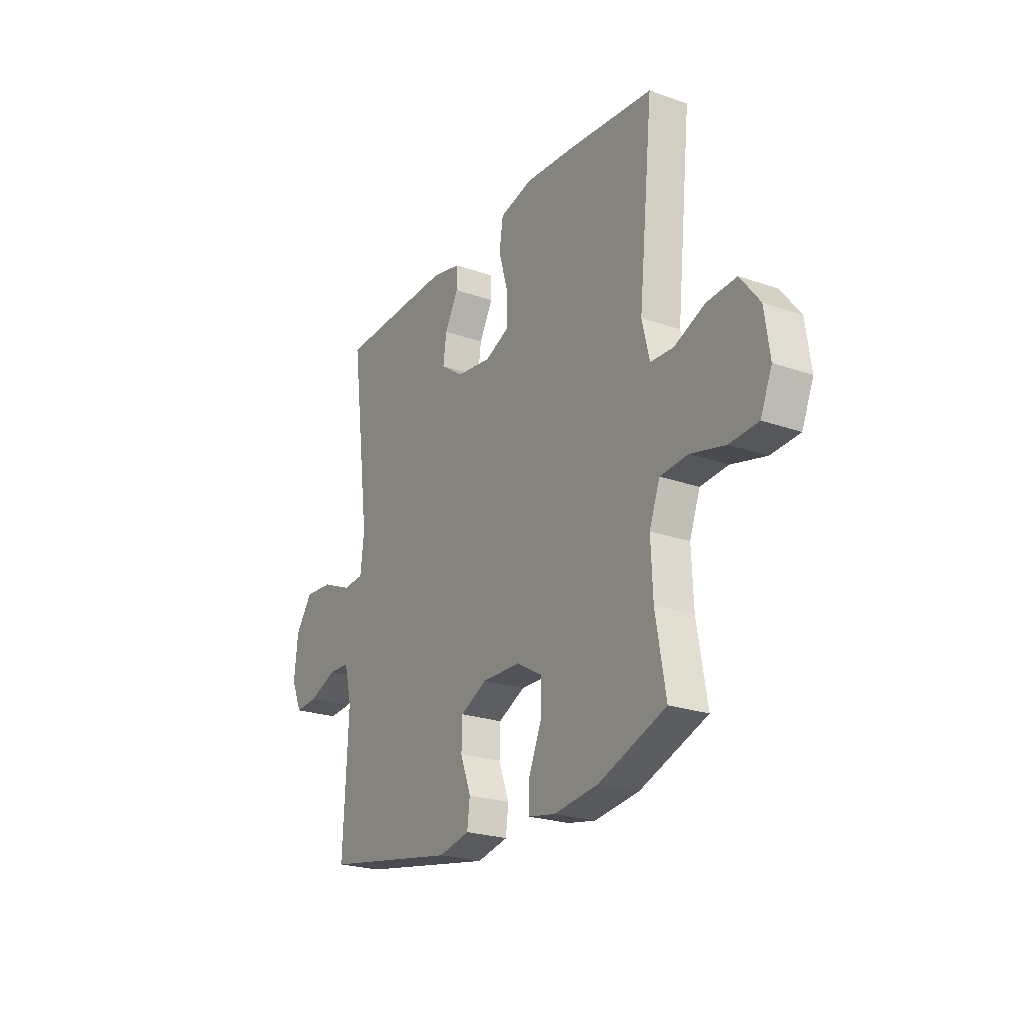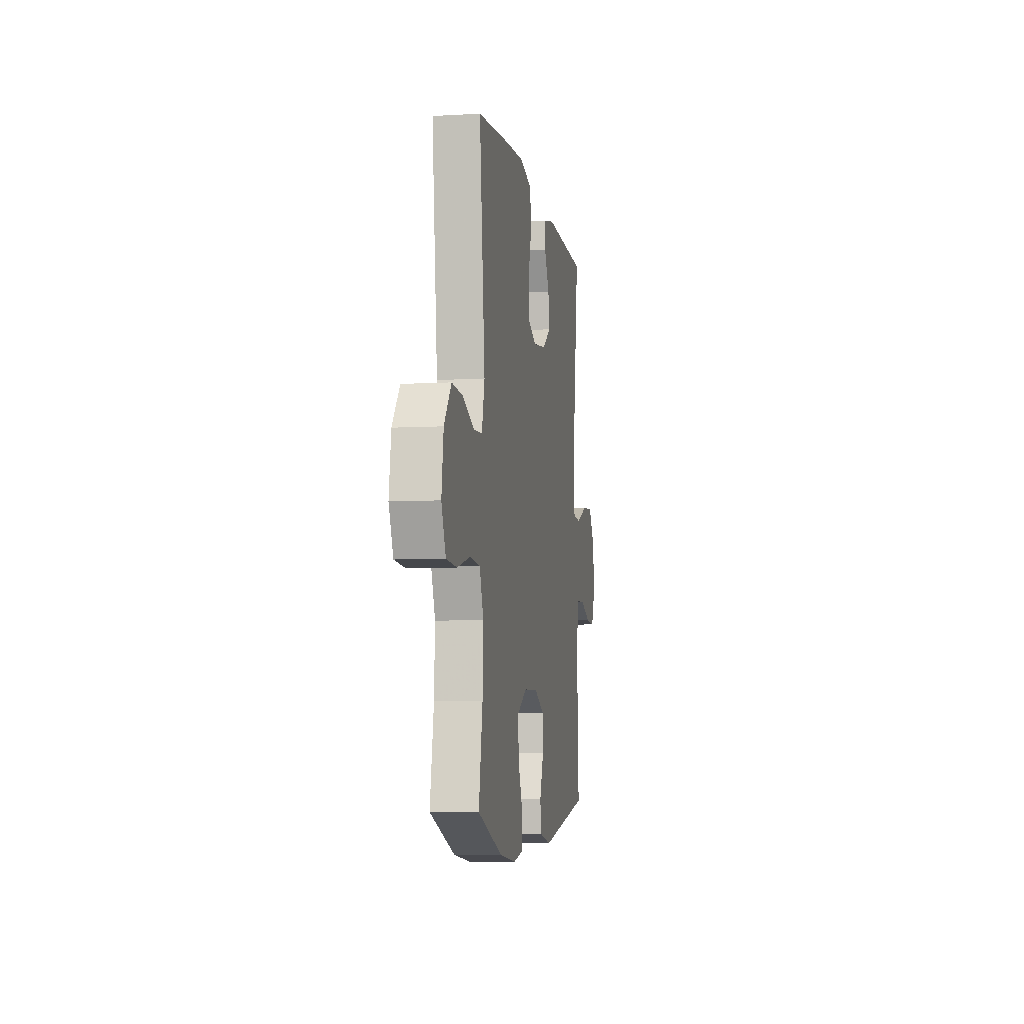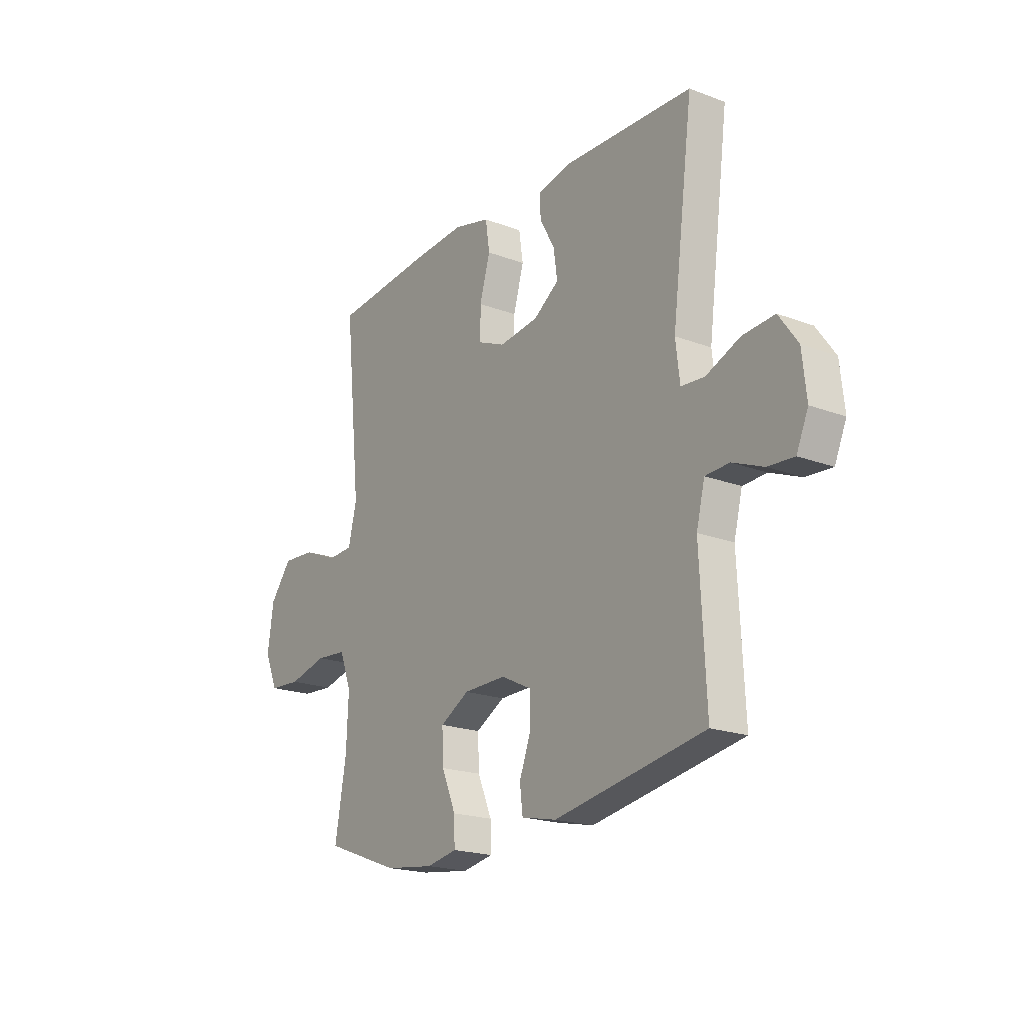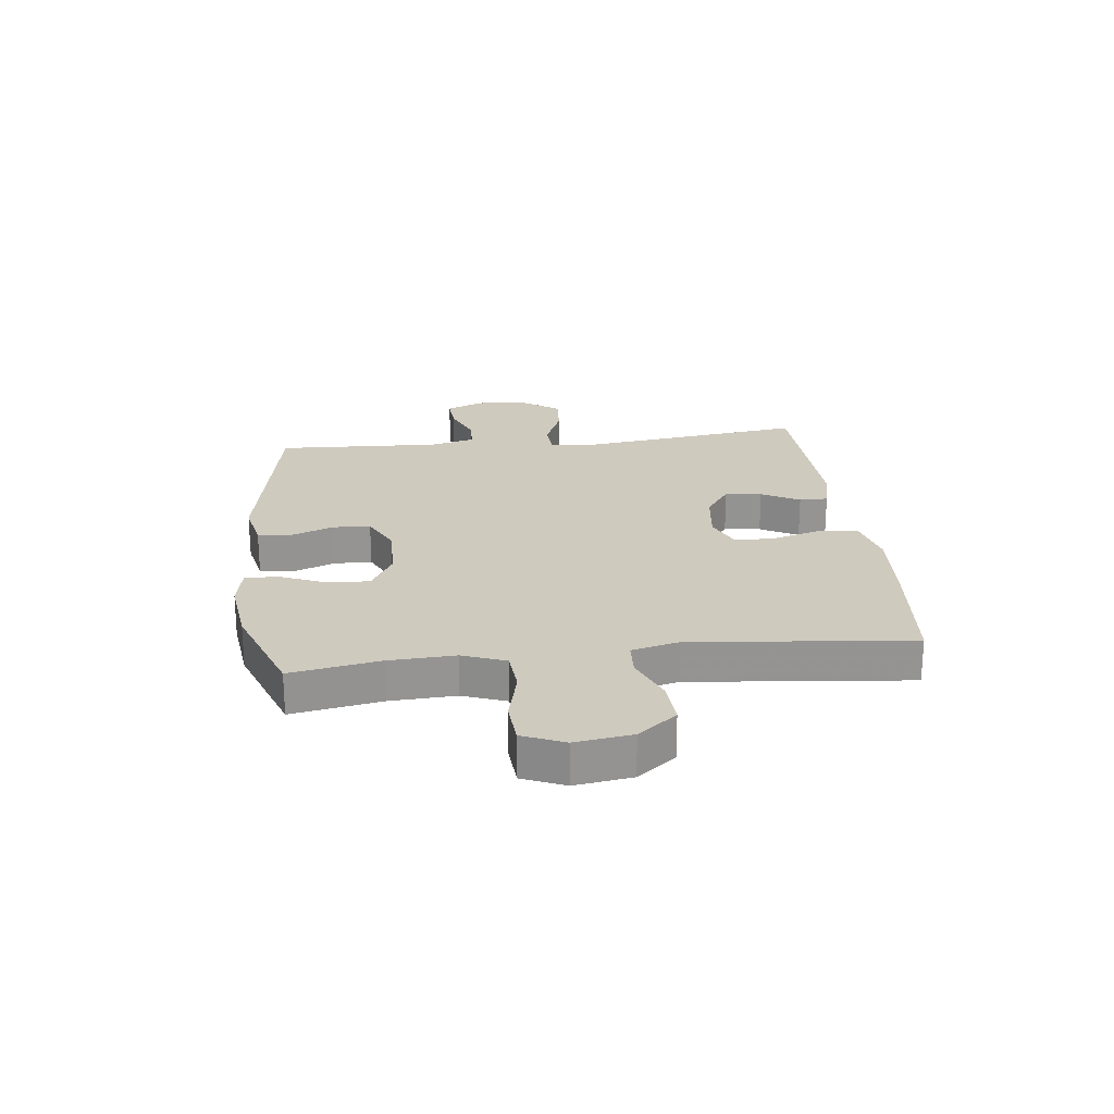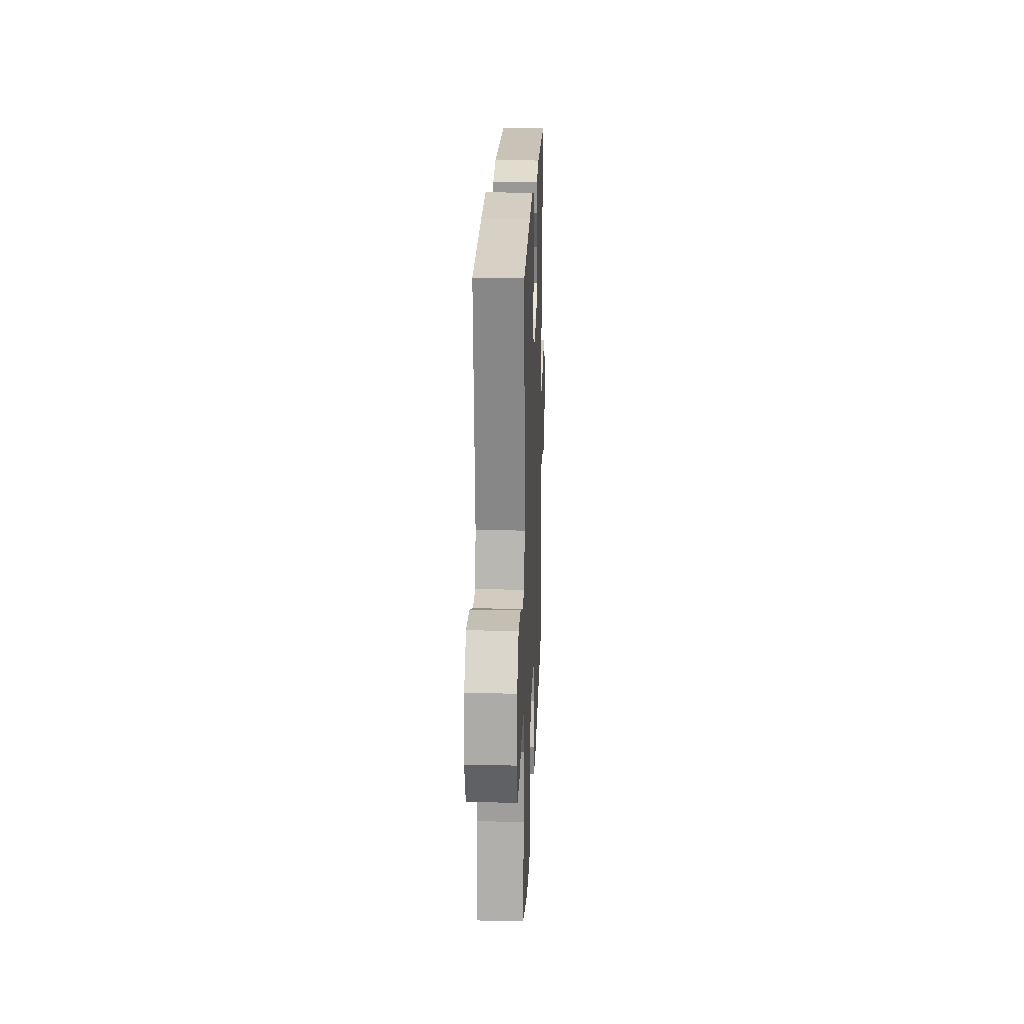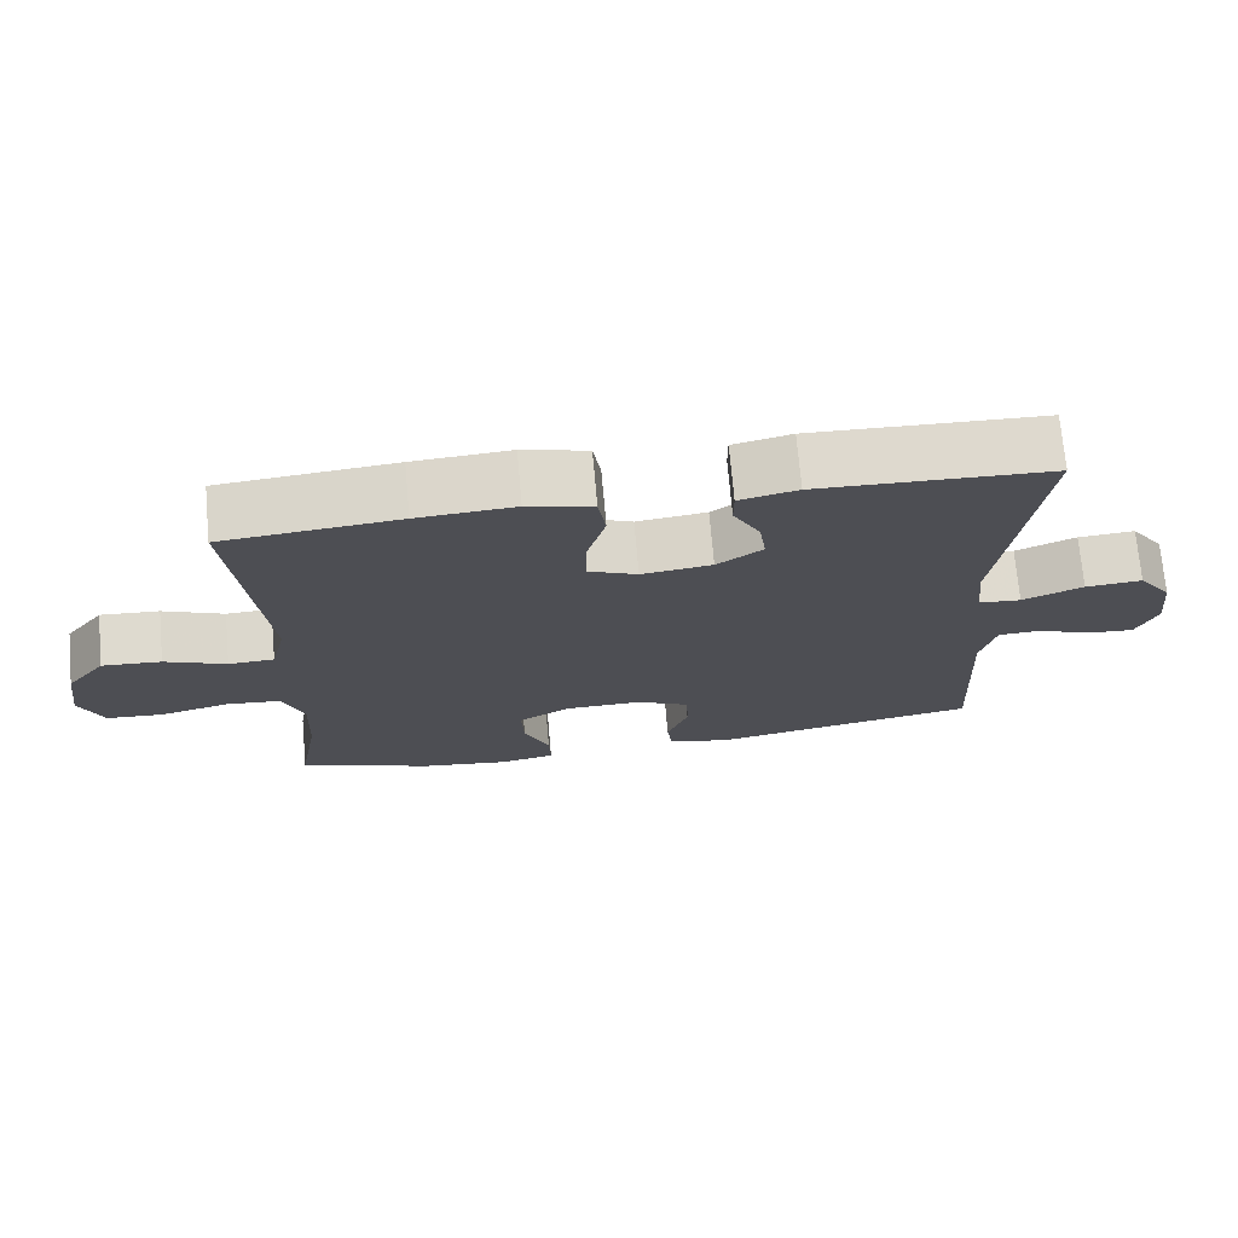
<metadata>
{"format":"obj","ext":"obj","renderer":"f3d","projection":"perspective","resolution":1024,"background":"white","views":[{"elev":-23.5,"azim":-120.5,"up":"+Z"},{"elev":-6.5,"azim":-80.3,"up":"+Z"},{"elev":-19.8,"azim":55.0,"up":"+Z"},{"elev":23.2,"azim":-96.7,"up":"+Y"},{"elev":21.3,"azim":-87.8,"up":"+Z"},{"elev":72.0,"azim":-5.1,"up":"+Z"}]}
</metadata>
<code>
v -0.5 0.07 -0.5
v -0.473 0.07 -0.345
v -0.468 0.07 -0.23
v -0.496 0.07 -0.155
v -0.57 0.07 -0.149
v -0.662 0.07 -0.172
v -0.738 0.07 -0.167
v -0.769 0.07 -0.094
v -0.755 0.07 0.005
v -0.703 0.07 0.072
v -0.624 0.07 0.067
v -0.542 0.07 0.033
v -0.481 0.07 0.036
v -0.461 0.07 0.119
v -0.5 0.07 0.5
v -0.266 0.07 0.523
v -0.136 0.07 0.532
v -0.049 0.07 0.51
v -0.039 0.07 0.443
v -0.064 0.07 0.356
v -0.064 0.07 0.285
v 0.001 0.07 0.257
v 0.095 0.07 0.269
v 0.156 0.07 0.312
v 0.147 0.07 0.376
v 0.111 0.07 0.442
v 0.111 0.07 0.492
v 0.189 0.07 0.51
v 0.5 0.07 0.5
v 0.449 0.07 0.106
v 0.459 0.07 0.022
v 0.515 0.07 0.018
v 0.596 0.07 0.052
v 0.672 0.07 0.058
v 0.717 0.07 -0.005
v 0.727 0.07 -0.099
v 0.699 0.07 -0.164
v 0.637 0.07 -0.16
v 0.563 0.07 -0.13
v 0.506 0.07 -0.133
v 0.486 0.07 -0.213
v 0.5 0.07 -0.5
v 0.141 0.07 -0.565
v 0.057 0.07 -0.547
v 0.05 0.07 -0.49
v 0.078 0.07 -0.415
v 0.076 0.07 -0.349
v 0.004 0.07 -0.314
v -0.098 0.07 -0.316
v -0.168 0.07 -0.356
v -0.165 0.07 -0.428
v -0.131 0.07 -0.508
v -0.129 0.07 -0.567
v -0.203 0.07 -0.581
v -0.321 0.07 -0.566
v -0.5 0 -0.5
v -0.473 0 -0.345
v -0.468 0 -0.23
v -0.496 0 -0.155
v -0.57 0 -0.149
v -0.662 0 -0.172
v -0.738 0 -0.167
v -0.769 0 -0.094
v -0.755 0 0.005
v -0.703 0 0.072
v -0.624 0 0.067
v -0.542 0 0.033
v -0.481 0 0.036
v -0.461 0 0.119
v -0.5 0 0.5
v -0.266 0 0.523
v -0.136 0 0.532
v -0.049 0 0.51
v -0.039 0 0.443
v -0.064 0 0.356
v -0.064 0 0.285
v 0.001 0 0.257
v 0.095 0 0.269
v 0.156 0 0.312
v 0.147 0 0.376
v 0.111 0 0.442
v 0.111 0 0.492
v 0.189 0 0.51
v 0.5 0 0.5
v 0.449 0 0.106
v 0.459 0 0.022
v 0.515 0 0.018
v 0.596 0 0.052
v 0.672 0 0.058
v 0.717 0 -0.005
v 0.727 0 -0.099
v 0.699 0 -0.164
v 0.637 0 -0.16
v 0.563 0 -0.13
v 0.506 0 -0.133
v 0.486 0 -0.213
v 0.5 0 -0.5
v 0.141 0 -0.565
v 0.057 0 -0.547
v 0.05 0 -0.49
v 0.078 0 -0.415
v 0.076 0 -0.349
v 0.004 0 -0.314
v -0.098 0 -0.316
v -0.168 0 -0.356
v -0.165 0 -0.428
v -0.131 0 -0.508
v -0.129 0 -0.567
v -0.203 0 -0.581
v -0.321 0 -0.566
f 55 1 2
f 54 55 2
f 53 54 2
f 52 53 2
f 51 52 2
f 50 51 2 3
f 49 50 3 4
f 48 49 4
f 44 45 46
f 43 44 46
f 42 43 46
f 41 42 46
f 40 41 46 47
f 37 38 39
f 36 37 39
f 35 36 39
f 34 35 39
f 33 34 39
f 32 33 39
f 31 32 39 40
f 28 29 30
f 27 28 30
f 26 27 30
f 25 26 30
f 24 25 30 31
f 40 47 48
f 31 40 48
f 24 31 48
f 23 24 48
f 18 19 20
f 17 18 20
f 16 17 20
f 15 16 20
f 14 15 20
f 13 14 20 21
f 10 11 12
f 9 10 12
f 8 9 12
f 7 8 12
f 6 7 12
f 5 6 12
f 4 5 12 13
f 48 4 13
f 23 48 13
f 22 23 13
f 13 21 22
f 57 56 110
f 57 110 109
f 57 109 108
f 57 108 107
f 57 107 106
f 58 57 106 105
f 59 58 105 104
f 59 104 103
f 101 100 99
f 101 99 98
f 101 98 97
f 101 97 96
f 102 101 96 95
f 94 93 92
f 94 92 91
f 94 91 90
f 94 90 89
f 94 89 88
f 94 88 87
f 95 94 87 86
f 85 84 83
f 85 83 82
f 85 82 81
f 85 81 80
f 86 85 80 79
f 103 102 95
f 103 95 86
f 103 86 79
f 103 79 78
f 75 74 73
f 75 73 72
f 75 72 71
f 75 71 70
f 75 70 69
f 76 75 69 68
f 67 66 65
f 67 65 64
f 67 64 63
f 67 63 62
f 67 62 61
f 67 61 60
f 68 67 60 59
f 68 59 103
f 68 103 78
f 68 78 77
f 77 76 68
f 1 56 57 2
f 2 57 58 3
f 3 58 59 4
f 4 59 60 5
f 5 60 61 6
f 6 61 62 7
f 7 62 63 8
f 8 63 64 9
f 9 64 65 10
f 10 65 66 11
f 11 66 67 12
f 12 67 68 13
f 13 68 69 14
f 14 69 70 15
f 15 70 71 16
f 16 71 72 17
f 17 72 73 18
f 18 73 74 19
f 19 74 75 20
f 20 75 76 21
f 21 76 77 22
f 22 77 78 23
f 23 78 79 24
f 24 79 80 25
f 25 80 81 26
f 26 81 82 27
f 27 82 83 28
f 28 83 84 29
f 29 84 85 30
f 30 85 86 31
f 31 86 87 32
f 32 87 88 33
f 33 88 89 34
f 34 89 90 35
f 35 90 91 36
f 36 91 92 37
f 37 92 93 38
f 38 93 94 39
f 39 94 95 40
f 40 95 96 41
f 41 96 97 42
f 42 97 98 43
f 43 98 99 44
f 44 99 100 45
f 45 100 101 46
f 46 101 102 47
f 47 102 103 48
f 48 103 104 49
f 49 104 105 50
f 50 105 106 51
f 51 106 107 52
f 52 107 108 53
f 53 108 109 54
f 54 109 110 55
f 55 110 56 1

</code>
